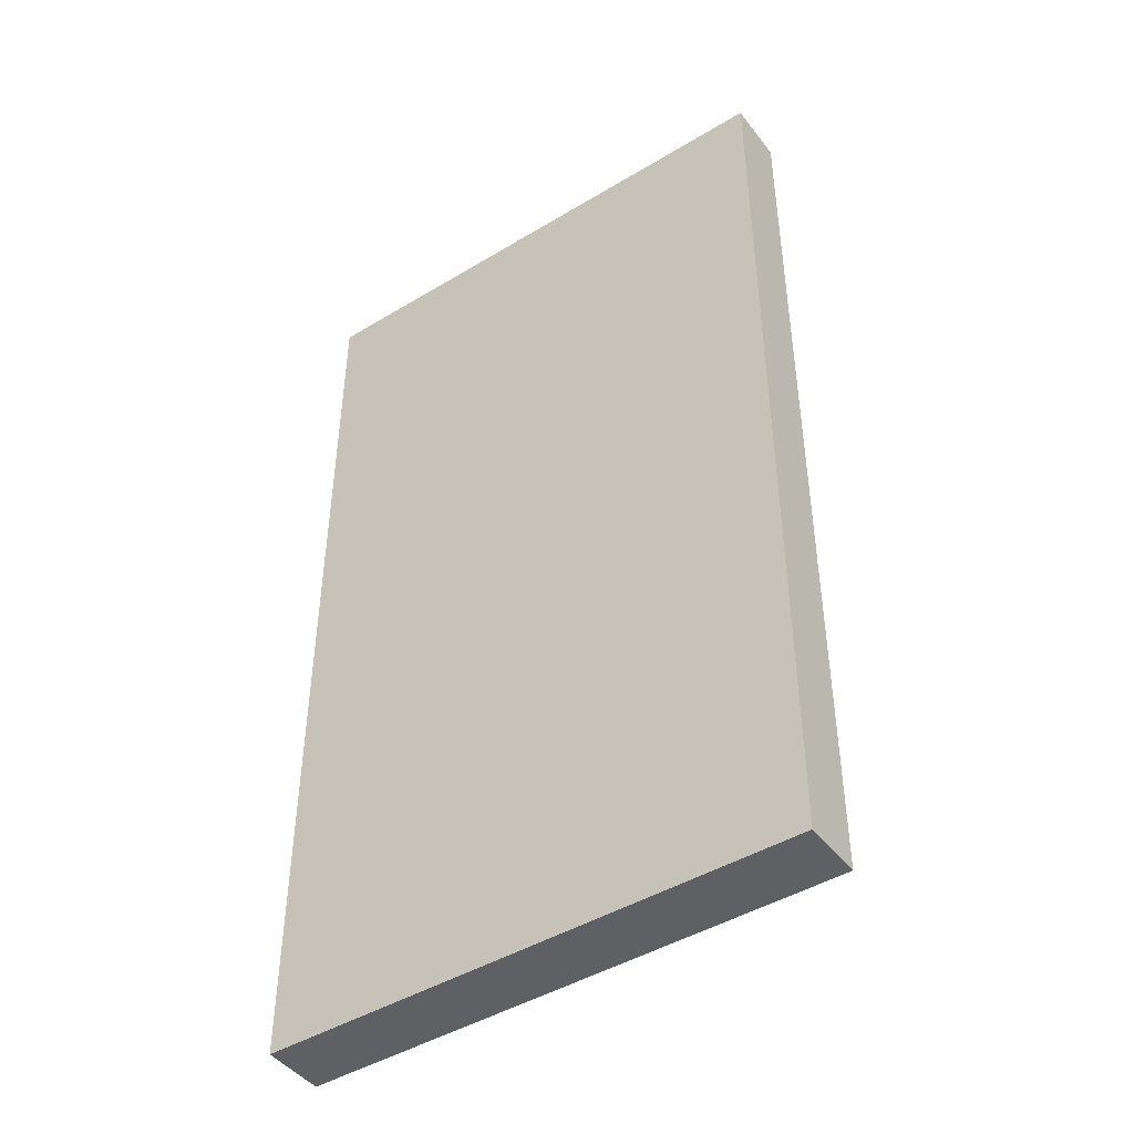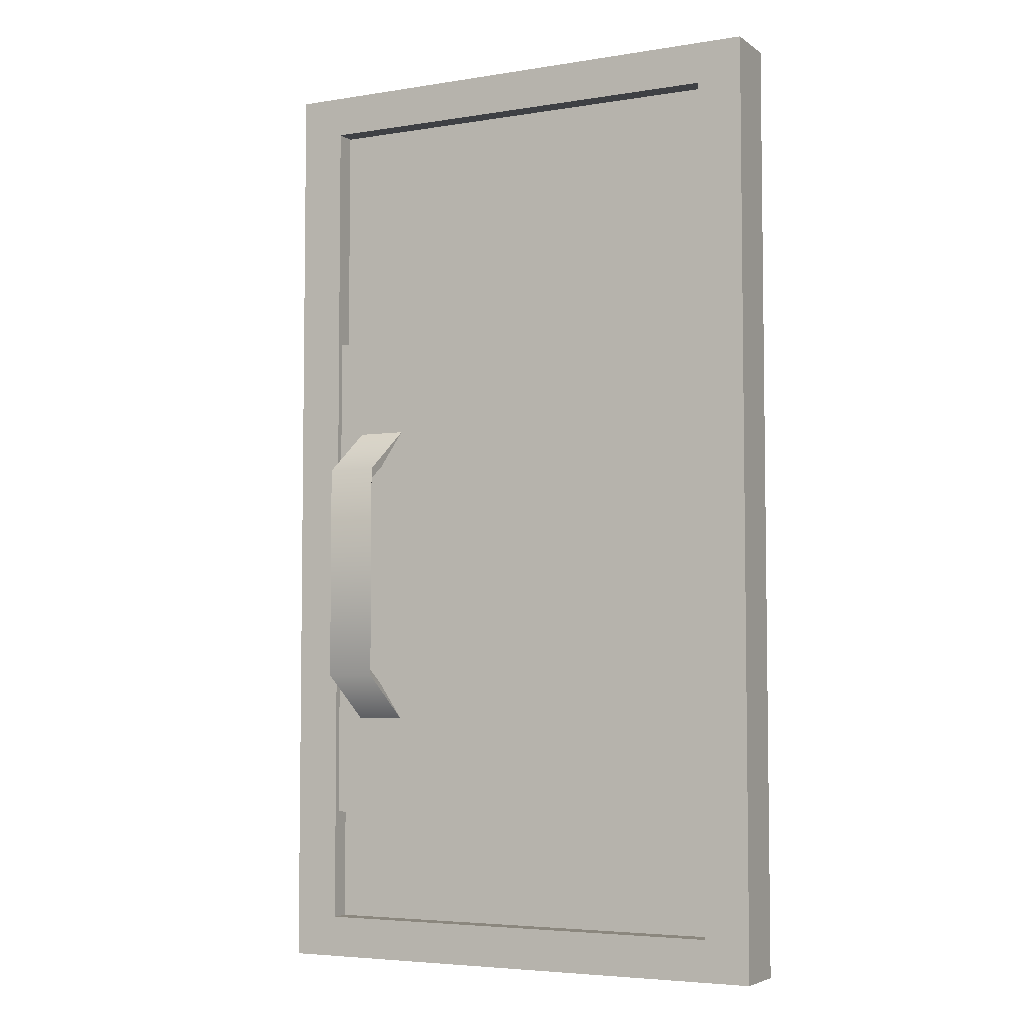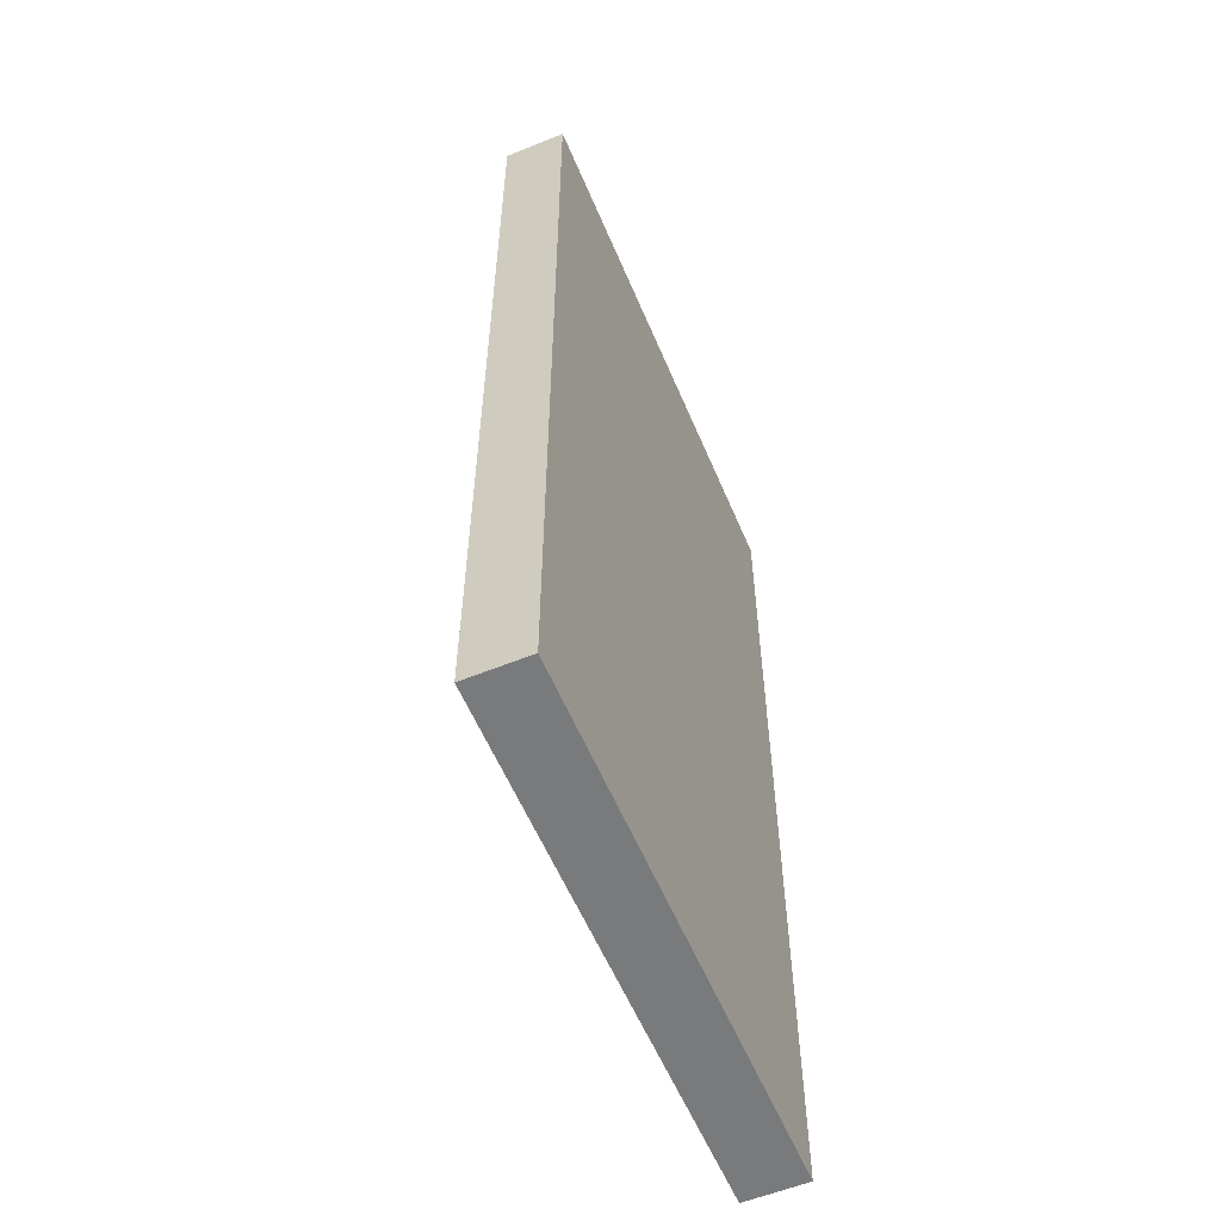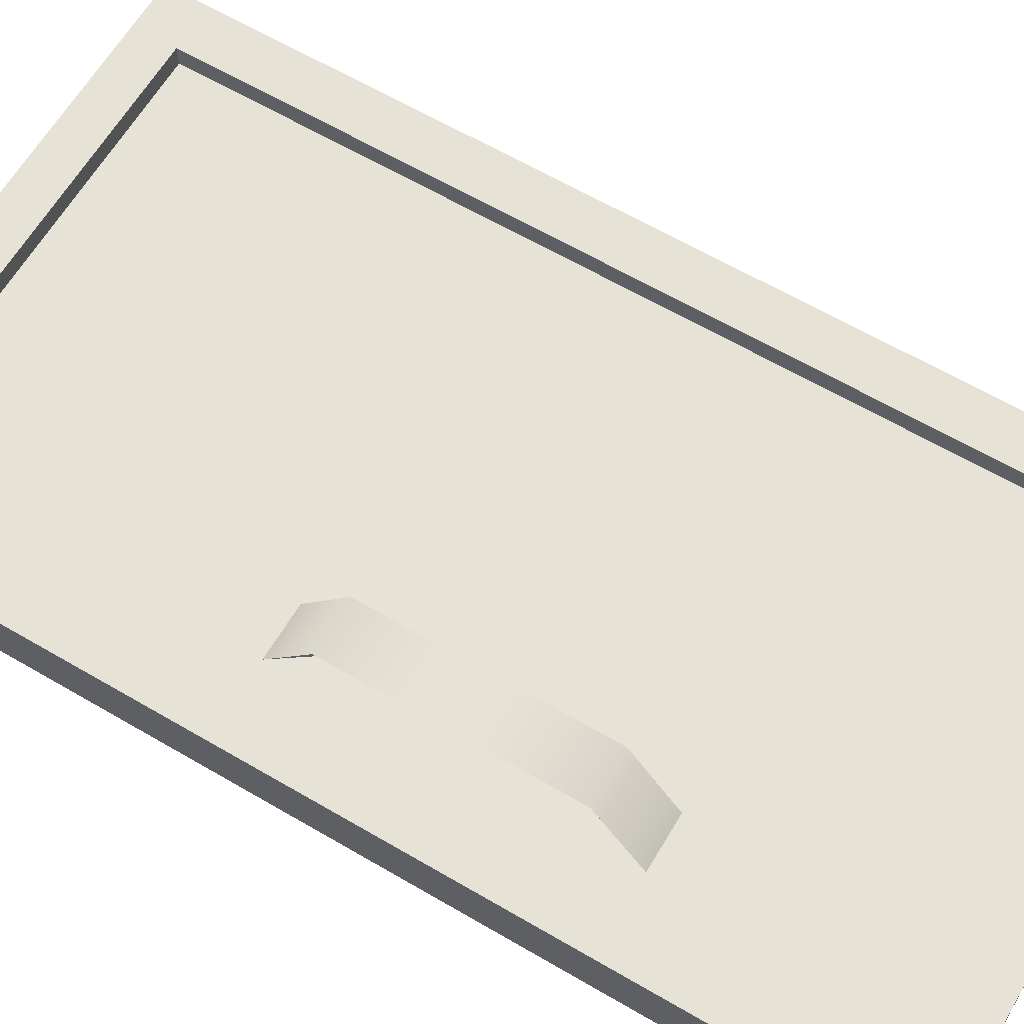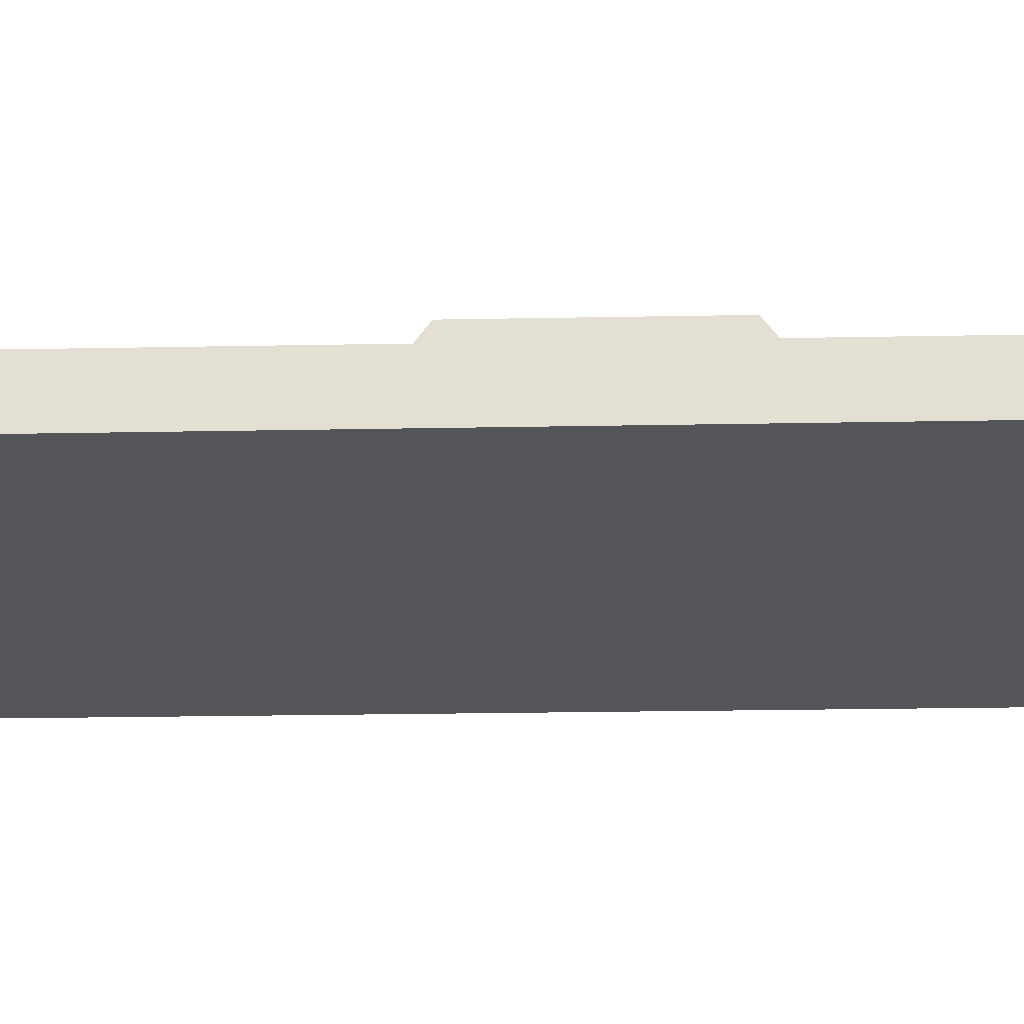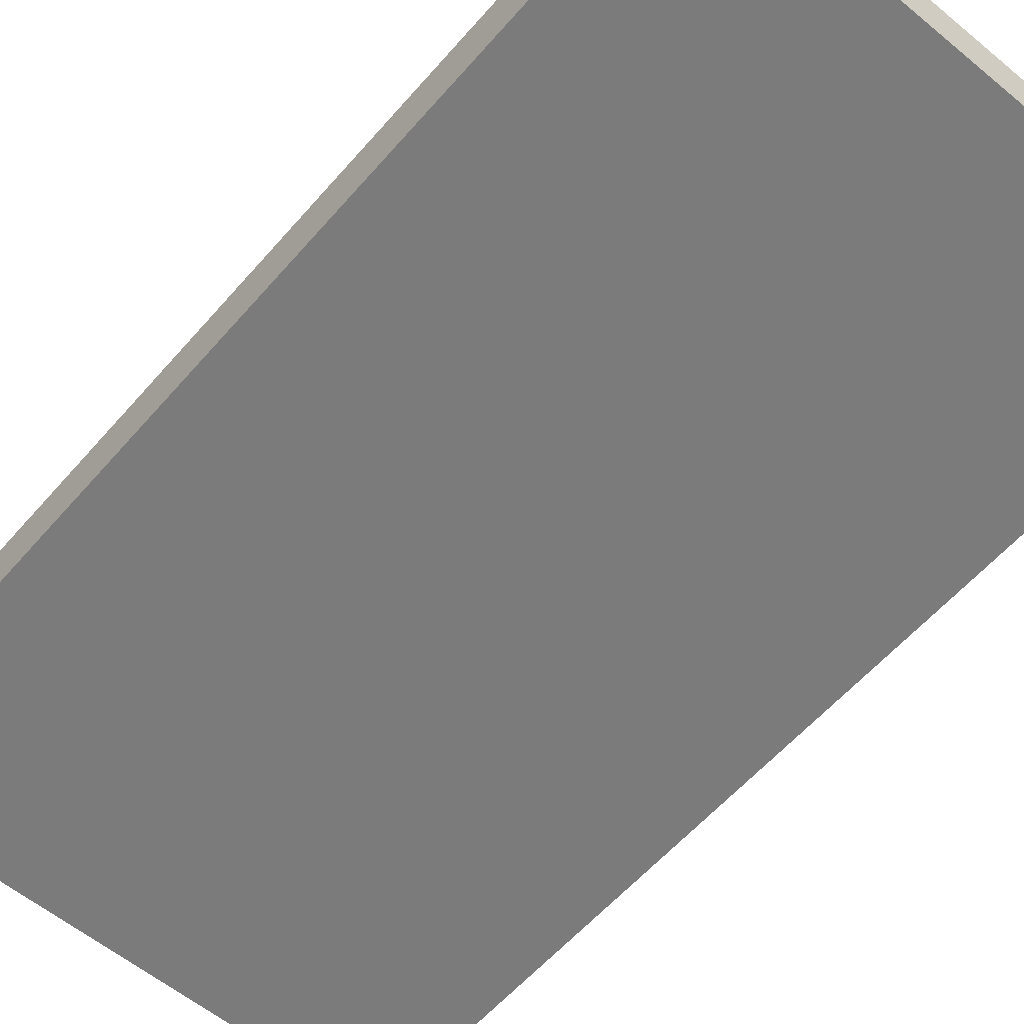
<metadata>
{"format":"obj","ext":"obj","renderer":"f3d","projection":"perspective","resolution":1024,"background":"white","views":[{"elev":-45.3,"azim":-145.1,"up":"+Y"},{"elev":-4.9,"azim":27.2,"up":"+Y"},{"elev":-58.0,"azim":112.8,"up":"+Y"},{"elev":63.4,"azim":-59.4,"up":"+Z"},{"elev":-24.1,"azim":-88.2,"up":"+Z"},{"elev":-58.4,"azim":-40.5,"up":"+Z"}]}
</metadata>
<code>
o model_4759
v -0.456 0.8276 -0.05267
v -2.132e-06 0.8276 -0.05267
v -0.04039 0.7911 -0.05267
v -0.4156 0.7911 -0.05267
v -2.132e-06 0 -0.05267
v -0.456 0 -0.05267
v -0.4156 0.03645 -0.05267
v -0.04039 0.03645 -0.05267
v -2.132e-06 0.8276 -0.05267
v -2.132e-06 0 -0.05267
v -0.04039 0.03645 -0.05267
v -0.04039 0.7911 -0.05267
v -0.456 0 -0.05267
v -0.456 0.8276 -0.05267
v -0.4156 0.7911 -0.05267
v -0.4156 0.03645 -0.05267
v -0.4156 0.7911 -0.05267
v -0.04039 0.7911 -0.05267
v -0.04039 0.03645 -0.05267
v -0.4156 0.03645 -0.05267
v -0.392 0.4954 -0.005905
v -0.392 0.4552 0.04875
v -0.3484 0.4552 0.04875
v -0.3484 0.4954 -0.005905
v -0.3484 0.2641 0.04875
v -0.392 0.2641 0.04875
v -0.3484 0.2239 -0.005905
v -0.392 0.2239 -0.005905
v -0.392 0.4552 0.04875
v -0.392 0.4954 -0.005905
v -0.3702 0.4636 -0.005905
v -0.3702 0.4466 0.01784
v -0.392 0.2641 0.04875
v -0.3702 0.2727 0.01784
v -0.392 0.2239 -0.005905
v -0.3702 0.2564 -0.005905
v -0.3484 0.4954 -0.005905
v -0.3484 0.4552 0.04875
v -0.3702 0.4466 0.01784
v -0.3702 0.4636 -0.005905
v -0.3484 0.2641 0.04875
v -0.3484 0.2239 -0.005905
v -0.3702 0.2564 -0.005905
v -0.3702 0.2727 0.01784
v -0.4156 0.3596 -0.005565
v -0.368 0.5843 -0.005565
v -0.4156 0.5843 -0.005565
v -0.2715 0.3596 -0.005565
v -0.2715 0.457 -0.005565
v -0.2986 0.4805 -0.005565
v -0.3399 0.5624 -0.005565
v -0.3328 0.4908 -0.005565
v -0.4156 0.135 -0.005565
v -0.368 0.135 -0.005565
v -0.2986 0.2388 -0.005565
v -0.2715 0.2623 -0.005565
v -0.3328 0.2285 -0.005565
v -0.3399 0.1569 -0.005565
v 0 0.8276 0
v -0.456 0.8276 0
v -0.4156 0.7911 0
v -0.04039 0.7911 0
v -0.456 0 0
v 0 0 0
v -0.04039 0.03645 0
v -0.4156 0.03645 0
v -0.456 0 0
v -0.456 0.8276 0
v -0.456 0.8276 -0.05267
v -0.456 0 -0.05267
v 0 0.8276 0
v 0 0 0
v 0 0 -0.05267
v 0 0.8276 -0.05267
v -0.04039 0.7911 -0.01787
v -0.4156 0.7911 -0.01787
v -0.4156 0.03645 -0.01787
v -0.04039 0.03645 -0.01787
v -0.456 0 0
v -0.456 0 -0.05267
v 0 0 -0.05267
v 0 0 0
v 0 0.8276 0
v 0 0.8276 -0.05267
v -0.456 0.8276 -0.05267
v -0.456 0.8276 0
v -0.456 0.8276 0
v -0.456 0 0
v -0.4156 0.03645 0
v -0.4156 0.7911 0
v 0 0 0
v 0 0.8276 0
v -0.04039 0.7911 0
v -0.04039 0.03645 0
v -0.04039 0.7911 0
v -0.04039 0.7911 -0.01787
v -0.04039 0.03645 -0.01787
v -0.04039 0.03645 0
v -0.04039 0.03645 0
v -0.04039 0.03645 -0.01787
v -0.4156 0.03645 -0.01787
v -0.4156 0.03645 0
v -0.4156 0.03645 0
v -0.4156 0.03645 -0.01787
v -0.4156 0.7911 -0.01787
v -0.4156 0.7911 0
v -0.4156 0.7911 0
v -0.4156 0.7911 -0.01787
v -0.04039 0.7911 -0.01787
v -0.04039 0.7911 0
g surface_000
f 17 19 20
f 17 18 19
f 13 15 16
f 13 14 15
f 9 11 12
f 9 10 11
f 5 7 8
f 5 6 7
f 1 3 4
f 1 2 3
f 53 54 45
f 58 45 54
f 57 45 58
f 57 55 45
f 45 55 56
f 45 56 48
f 45 48 49
f 45 49 50
f 45 50 52
f 51 45 52
f 45 51 46
f 45 46 47
f 41 42 43
f 41 43 44
f 38 41 44
f 38 44 39
f 37 38 39
f 37 39 40
f 35 34 36
f 35 33 34
f 33 32 34
f 33 29 32
f 29 31 32
f 29 30 31
f 27 26 28
f 27 25 26
f 25 22 26
f 25 23 22
f 21 22 23
f 21 23 24
f 107 109 110
f 107 108 109
f 103 105 106
f 103 104 105
f 99 101 102
f 99 100 101
f 95 97 98
f 95 96 97
f 91 93 94
f 91 92 93
f 87 89 90
f 87 88 89
f 83 85 86
f 83 84 85
f 79 81 82
f 79 80 81
f 75 77 78
f 75 76 77
f 71 73 74
f 71 72 73
f 67 69 70
f 67 68 69
f 63 65 66
f 63 64 65
f 59 61 62
f 59 60 61

</code>
